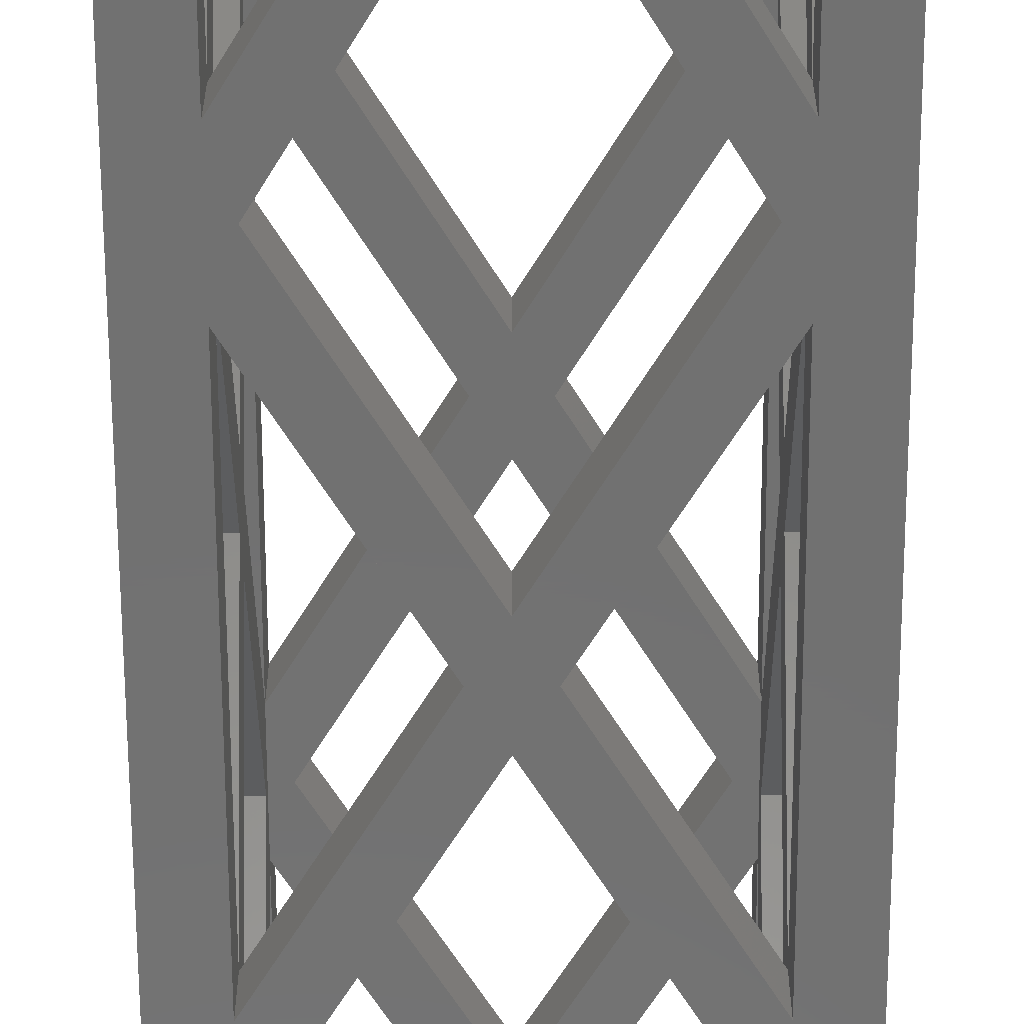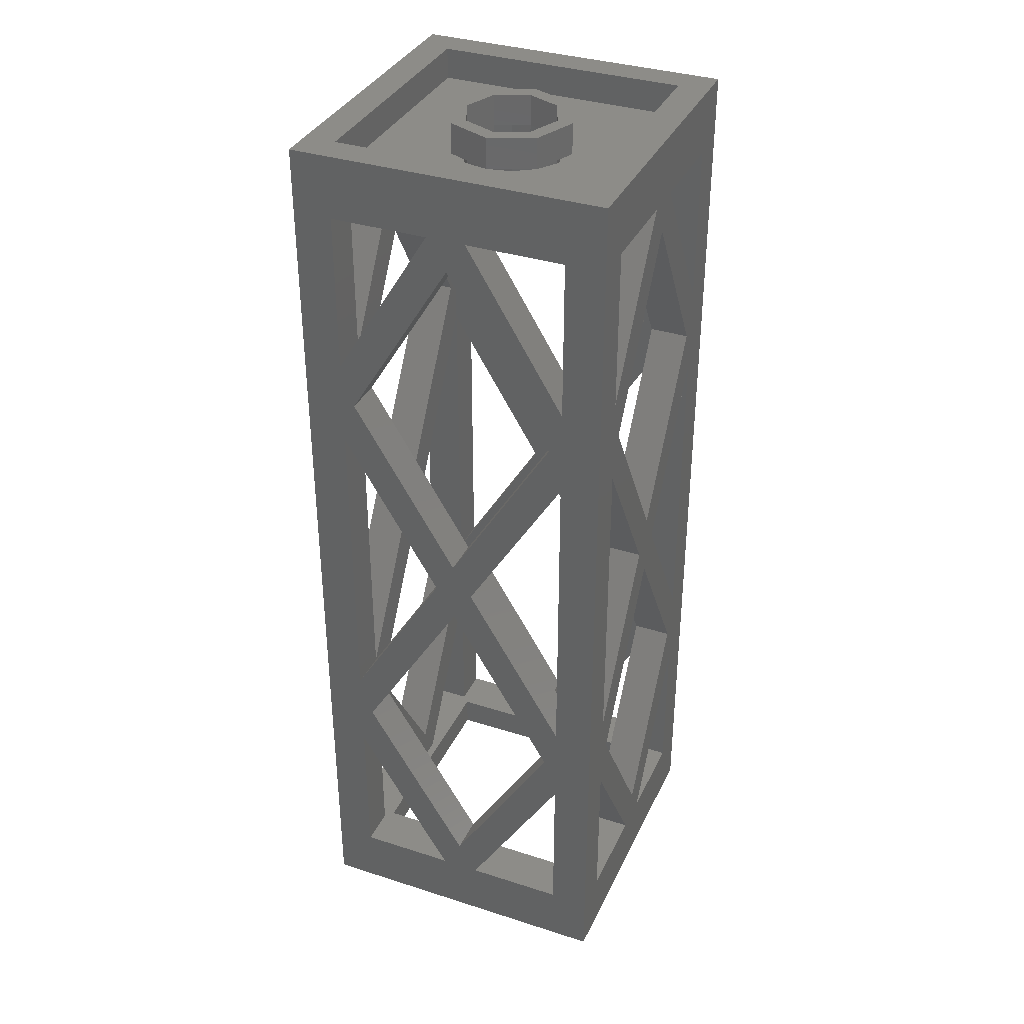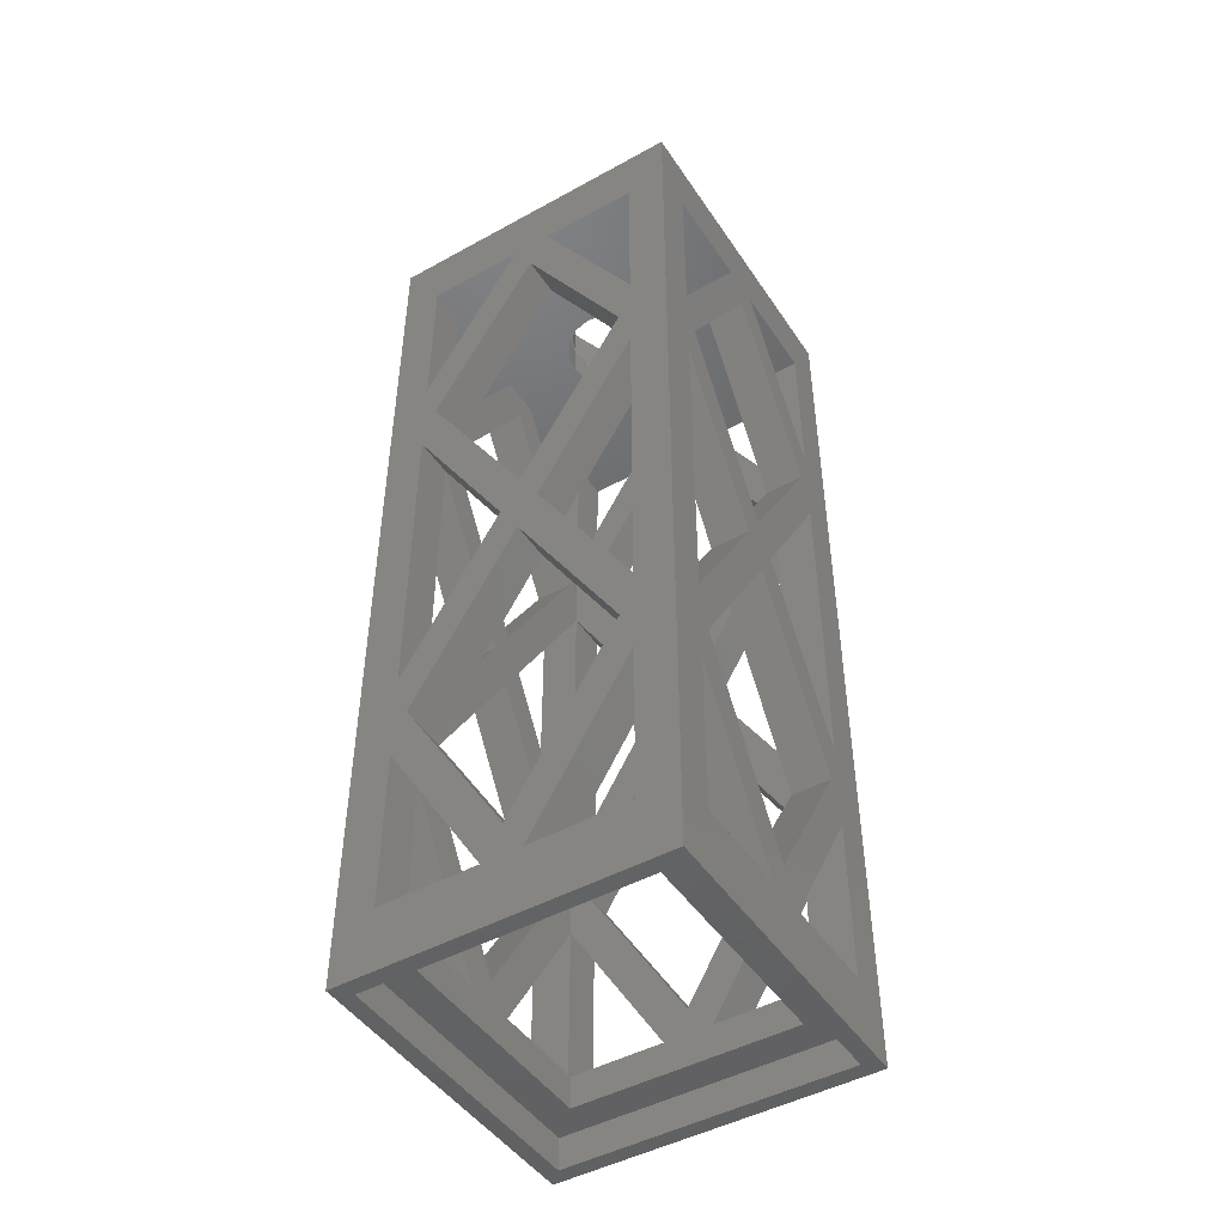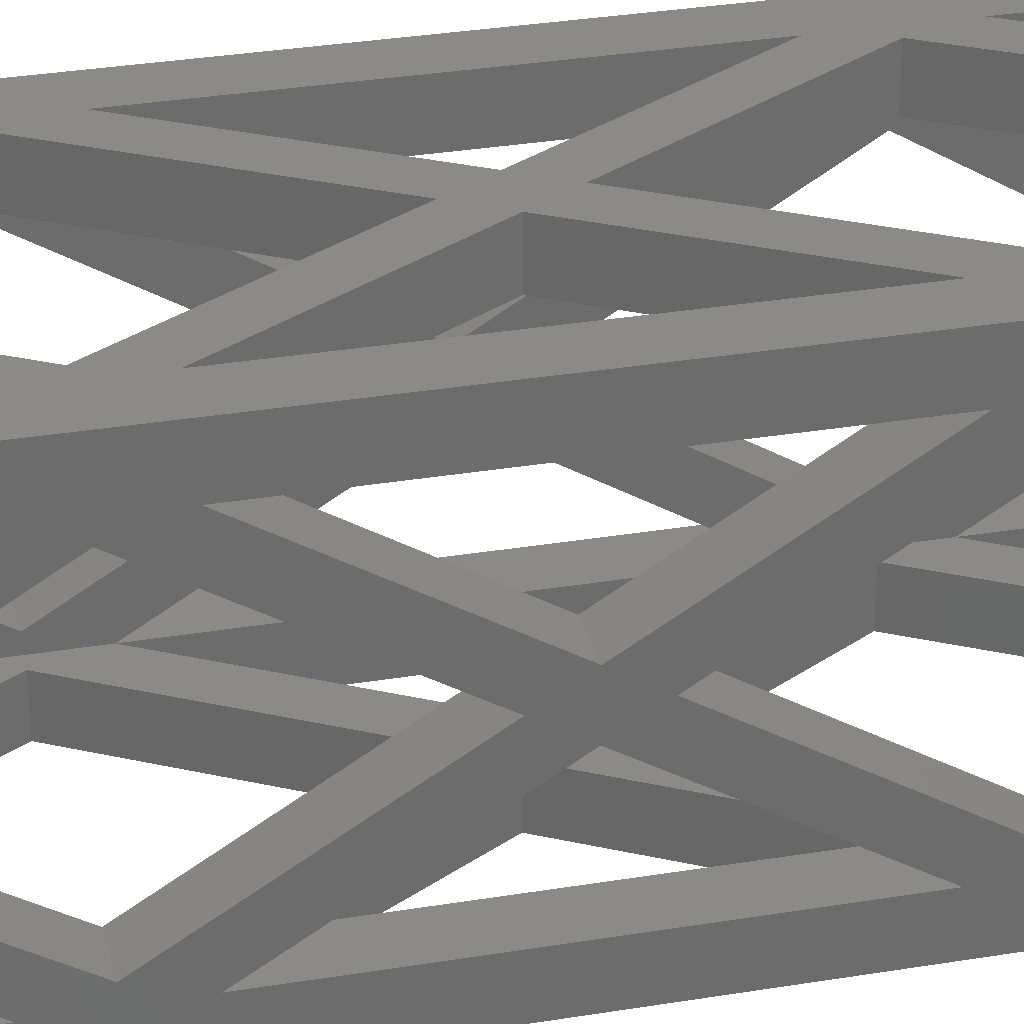
<metadata>
{"format":"stl","ext":"stl","renderer":"f3d","projection":"perspective","resolution":1024,"background":"white","views":[{"elev":-63.2,"azim":0.2,"up":"+Z"},{"elev":35.6,"azim":-67.1,"up":"+Y"},{"elev":-46.9,"azim":-58.0,"up":"+Y"},{"elev":31.1,"azim":76.6,"up":"+Z"}]}
</metadata>
<code>
# stl→obj: 298 verts, 616 faces
v 0 4.64 -0.32
v 0.1225 4.64 -0.2956
v 0.32 4.64 -0.32
v 0.2263 4.64 -0.2263
v 0.2956 4.64 -0.1225
v 0.32 4.64 0
v -0.32 4.64 -0
v -0.2956 4.64 -0.1225
v -0.32 4.64 -0.32
v -0.2263 4.64 -0.2263
v -0.1225 4.64 -0.2956
v -0 4.64 0.32
v -0.1225 4.64 0.2956
v -0.32 4.64 0.32
v -0.2263 4.64 0.2263
v -0.2956 4.64 0.1225
v 0.2956 4.64 0.1225
v 0.32 4.64 0.32
v 0.2263 4.64 0.2263
v 0.1225 4.64 0.2956
v -0.1 0.32 0.8
v 0.1 0.32 0.8
v 0 0.484 0.8
v -0.1 4.48 0.8
v 0 4.316 0.8
v 0.1 4.48 0.8
v 0.6 1.14 0.8
v 0.6 1.58 0.8
v 0.534 1.36 0.8
v -0.6 1.14 0.8
v -0.534 1.36 0.8
v -0.6 1.58 0.8
v 0.6 3.22 0.8
v 0.6 3.66 0.8
v 0.534 3.44 0.8
v -0.6 3.22 0.8
v -0.534 3.44 0.8
v -0.6 3.66 0.8
v -0.1 0.32 0.6
v 0 0.484 0.6
v 0.1 0.32 0.6
v -0.1 4.48 0.6
v 0.1 4.48 0.6
v 0 4.316 0.6
v 0.6 1.14 0.6
v 0.534 1.36 0.6
v 0.6 1.58 0.6
v -0.6 1.14 0.6
v -0.6 1.58 0.6
v -0.534 1.36 0.6
v 0.6 3.22 0.6
v 0.534 3.44 0.6
v 0.6 3.66 0.6
v -0.6 3.22 0.6
v -0.6 3.66 0.6
v -0.534 3.44 0.6
v 0.8 0.32 0.1
v 0.8 0.32 -0.1
v 0.8 0.484 0
v 0.8 4.48 0.1
v 0.8 4.316 0
v 0.8 4.48 -0.1
v 0.8 1.14 -0.6
v 0.8 1.58 -0.6
v 0.8 1.36 -0.534
v 0.8 1.14 0.6
v 0.8 1.36 0.534
v 0.8 1.58 0.6
v 0.8 3.22 -0.6
v 0.8 3.66 -0.6
v 0.8 3.44 -0.534
v 0.8 3.22 0.6
v 0.8 3.44 0.534
v 0.8 3.66 0.6
v 0.6 0.32 0.1
v 0.6 0.484 0
v 0.6 0.32 -0.1
v 0.6 4.48 0.1
v 0.6 4.48 -0.1
v 0.6 4.316 0
v 0.6 1.14 -0.6
v 0.6 1.36 -0.534
v 0.6 1.58 -0.6
v 0.6 1.36 0.534
v 0.6 3.22 -0.6
v 0.6 3.44 -0.534
v 0.6 3.66 -0.6
v 0.6 3.44 0.534
v 0.1 0.32 -0.8
v -0.1 0.32 -0.8
v 0 0.484 -0.8
v 0.1 4.48 -0.8
v 0 4.316 -0.8
v -0.1 4.48 -0.8
v -0.6 1.14 -0.8
v -0.6 1.58 -0.8
v -0.534 1.36 -0.8
v 0.6 1.14 -0.8
v 0.534 1.36 -0.8
v 0.6 1.58 -0.8
v -0.6 3.22 -0.8
v -0.6 3.66 -0.8
v -0.534 3.44 -0.8
v 0.6 3.22 -0.8
v 0.534 3.44 -0.8
v 0.6 3.66 -0.8
v 0.1 0.32 -0.6
v 0 0.484 -0.6
v -0.1 0.32 -0.6
v 0.1 4.48 -0.6
v -0.1 4.48 -0.6
v 0 4.316 -0.6
v -0.6 1.14 -0.6
v -0.534 1.36 -0.6
v -0.6 1.58 -0.6
v 0.534 1.36 -0.6
v -0.6 3.22 -0.6
v -0.534 3.44 -0.6
v -0.6 3.66 -0.6
v 0.534 3.44 -0.6
v -0.8 0.32 -0.1
v -0.8 0.32 0.1
v -0.8 0.484 0
v -0.8 4.48 -0.1
v -0.8 4.316 0
v -0.8 4.48 0.1
v -0.8 1.14 0.6
v -0.8 1.58 0.6
v -0.8 1.36 0.534
v -0.8 1.14 -0.6
v -0.8 1.36 -0.534
v -0.8 1.58 -0.6
v -0.8 3.22 0.6
v -0.8 3.66 0.6
v -0.8 3.44 0.534
v -0.8 3.22 -0.6
v -0.8 3.44 -0.534
v -0.8 3.66 -0.6
v -0.6 0.32 -0.1
v -0.6 0.484 0
v -0.6 0.32 0.1
v -0.6 4.48 -0.1
v -0.6 4.48 0.1
v -0.6 4.316 0
v -0.6 1.36 0.534
v -0.6 1.36 -0.534
v -0.6 3.44 0.534
v -0.6 3.44 -0.534
v 0.24 4.48 0.24
v -0 4.48 0.24
v 0.09184 4.48 0.2217
v 0.1697 4.48 0.1697
v 0.2217 4.48 0.09184
v 0.24 4.48 0
v -0.24 4.48 0.24
v -0.24 4.48 -0
v -0.2217 4.48 0.09184
v -0.1697 4.48 0.1697
v -0.09184 4.48 0.2217
v -0.24 4.48 -0.24
v 0 4.48 -0.24
v -0.09184 4.48 -0.2217
v -0.1697 4.48 -0.1697
v -0.2217 4.48 -0.09184
v 0.24 4.48 -0.24
v 0.2217 4.48 -0.09184
v 0.1697 4.48 -0.1697
v 0.09184 4.48 -0.2217
v 0.24 4.64 0
v 0.2217 4.64 -0.09184
v 0.1697 4.64 -0.1697
v 0.09184 4.64 -0.2217
v 0 4.64 -0.24
v -0.09184 4.64 -0.2217
v -0.1697 4.64 -0.1697
v -0.2217 4.64 -0.09184
v -0.24 4.64 -0
v -0.2217 4.64 0.09184
v -0.1697 4.64 0.1697
v -0.09184 4.64 0.2217
v -0 4.64 0.24
v 0.09184 4.64 0.2217
v 0.1697 4.64 0.1697
v 0.2217 4.64 0.09184
v 0.24 4.8 0
v 0.1697 4.8 -0.1697
v -0 4.8 -0.24
v -0 4.64 -0.24
v -0.1697 4.8 -0.1697
v -0.24 4.8 0
v -0.24 4.64 0
v -0.1697 4.8 0.1697
v 0 4.8 0.24
v 0 4.64 0.24
v 0.1697 4.8 0.1697
v 0.24 4.8 -0
v 0.24 4.64 -0
v 0.32 4.8 0
v 0.2263 4.8 -0.2263
v -0 4.64 -0.32
v -0 4.8 -0.32
v -0.2263 4.8 -0.2263
v -0.32 4.64 0
v -0.32 4.8 0
v -0.2263 4.8 0.2263
v 0 4.64 0.32
v 0 4.8 0.32
v 0.2263 4.8 0.2263
v 0.32 4.64 -0
v 0.32 4.8 -0
v 0.64 4.64 0.64
v 0.64 4.64 -0.64
v -0.64 4.64 -0.64
v -0.64 4.64 0.64
v 0.64 4.8 0.64
v 0.8 4.8 0.8
v 0.8 4.8 -0.8
v 0.64 4.8 -0.64
v -0.8 4.8 -0.8
v -0.64 4.8 -0.64
v -0.8 4.8 0.8
v -0.64 4.8 0.64
v 0.6 4.48 -0.6
v 0.6 4.48 0.6
v -0.6 4.48 -0.6
v -0.6 4.48 0.6
v 0.8 0 0.8
v 0.6 4.48 0.8
v 0.6 0.32 0.8
v -0.8 0 0.8
v -0.6 0.32 0.8
v -0.6 4.48 0.8
v -0.1 2.4 0.8
v 0 2.236 0.8
v 0.1 2.4 0.8
v 0 2.564 0.8
v -0.1 2.4 0.6
v 0 2.564 0.6
v 0.1 2.4 0.6
v 0 2.236 0.6
v 0.8 0 -0.8
v 0.8 4.48 -0.6
v 0.8 0.32 -0.6
v 0.8 0.32 0.6
v 0.8 4.48 0.6
v 0.8 2.4 0.1
v 0.8 2.236 0
v 0.8 2.4 -0.1
v 0.8 2.564 0
v 0.6 2.4 0.1
v 0.6 2.564 0
v 0.6 2.4 -0.1
v 0.6 2.236 0
v -0.8 0 -0.8
v -0.6 4.48 -0.8
v -0.6 0.32 -0.8
v 0.6 0.32 -0.8
v 0.6 4.48 -0.8
v 0.1 2.4 -0.8
v 0 2.236 -0.8
v -0.1 2.4 -0.8
v 0 2.564 -0.8
v 0.1 2.4 -0.6
v 0 2.564 -0.6
v -0.1 2.4 -0.6
v 0 2.236 -0.6
v -0.8 4.48 0.6
v -0.8 0.32 0.6
v -0.8 0.32 -0.6
v -0.8 4.48 -0.6
v -0.8 2.4 -0.1
v -0.8 2.236 0
v -0.8 2.4 0.1
v -0.8 2.564 0
v -0.6 2.4 -0.1
v -0.6 2.564 0
v -0.6 2.4 0.1
v -0.6 2.236 0
v 0.6 0.32 0.6
v 0.56 0.32 0.56
v -0.56 0.32 0.56
v -0.6 0.32 0.6
v 0.6 0.32 -0.6
v 0.56 0.32 -0.56
v -0.6 0.32 -0.6
v -0.56 0.32 -0.56
v 0.56 0.16 0.56
v 0.72 0.16 0.72
v -0.72 0.16 0.72
v -0.56 0.16 0.56
v 0.56 0.16 -0.56
v 0.72 0.16 -0.72
v -0.56 0.16 -0.56
v -0.72 0.16 -0.72
v 0.72 0 0.72
v -0.72 0 0.72
v 0.72 0 -0.72
v -0.72 0 -0.72
f 1 2 3
f 2 4 3
f 4 5 3
f 5 6 3
f 7 8 9
f 8 10 9
f 10 11 9
f 11 1 9
f 12 13 14
f 13 15 14
f 15 16 14
f 16 7 14
f 6 17 18
f 17 19 18
f 19 20 18
f 20 12 18
f 21 22 23
f 24 25 26
f 27 28 29
f 30 31 32
f 33 34 35
f 36 37 38
f 39 40 41
f 42 43 44
f 45 46 47
f 48 49 50
f 51 52 53
f 54 55 56
f 57 58 59
f 60 61 62
f 63 64 65
f 66 67 68
f 69 70 71
f 72 73 74
f 75 76 77
f 78 79 80
f 81 82 83
f 45 47 84
f 85 86 87
f 51 53 88
f 89 90 91
f 92 93 94
f 95 96 97
f 98 99 100
f 101 102 103
f 104 105 106
f 107 108 109
f 110 111 112
f 113 114 115
f 81 83 116
f 117 118 119
f 85 87 120
f 121 122 123
f 124 125 126
f 127 128 129
f 130 131 132
f 133 134 135
f 136 137 138
f 139 140 141
f 142 143 144
f 48 145 49
f 113 115 146
f 54 147 55
f 117 119 148
f 149 150 151
f 149 151 152
f 149 152 153
f 149 153 154
f 155 156 157
f 155 157 158
f 155 158 159
f 155 159 150
f 160 161 162
f 160 162 163
f 160 163 164
f 160 164 156
f 165 154 166
f 165 166 167
f 165 167 168
f 165 168 161
f 154 169 170
f 154 170 166
f 166 170 171
f 166 171 167
f 167 171 172
f 167 172 168
f 168 172 173
f 168 173 161
f 161 173 174
f 161 174 162
f 162 174 175
f 162 175 163
f 163 175 176
f 163 176 164
f 164 176 177
f 164 177 156
f 156 177 178
f 156 178 157
f 157 178 179
f 157 179 158
f 158 179 180
f 158 180 159
f 159 180 181
f 159 181 150
f 150 181 182
f 150 182 151
f 151 182 183
f 151 183 152
f 152 183 184
f 152 184 153
f 153 184 169
f 153 169 154
f 169 185 186
f 169 186 171
f 171 186 187
f 171 187 188
f 188 187 189
f 188 189 175
f 175 189 190
f 175 190 191
f 191 190 192
f 191 192 179
f 179 192 193
f 179 193 194
f 194 193 195
f 194 195 183
f 183 195 196
f 183 196 197
f 198 6 4
f 198 4 199
f 199 4 200
f 199 200 201
f 201 200 10
f 201 10 202
f 202 10 203
f 202 203 204
f 204 203 15
f 204 15 205
f 205 15 206
f 205 206 207
f 207 206 19
f 207 19 208
f 208 19 209
f 208 209 210
f 185 198 199
f 185 199 186
f 186 199 201
f 186 201 187
f 187 201 202
f 187 202 189
f 189 202 204
f 189 204 190
f 190 204 205
f 190 205 192
f 192 205 207
f 192 207 193
f 193 207 208
f 193 208 195
f 195 208 210
f 195 210 196
f 18 211 212
f 18 212 3
f 3 212 213
f 3 213 9
f 9 213 214
f 9 214 14
f 14 214 211
f 14 211 18
f 215 216 217
f 215 217 218
f 218 217 219
f 218 219 220
f 220 219 221
f 220 221 222
f 222 221 216
f 222 216 215
f 149 165 223
f 149 223 224
f 165 160 225
f 165 225 223
f 160 155 226
f 160 226 225
f 155 149 224
f 155 224 226
f 227 216 228
f 227 228 229
f 230 231 232
f 230 232 221
f 227 229 231
f 227 231 230
f 216 221 232
f 216 232 228
f 233 234 235
f 233 235 236
f 22 27 29
f 22 29 23
f 21 23 31
f 21 31 30
f 29 28 235
f 29 235 234
f 31 234 233
f 31 233 32
f 235 33 35
f 235 35 236
f 233 236 37
f 233 37 36
f 35 34 26
f 35 26 25
f 37 25 24
f 37 24 38
f 237 238 239
f 237 239 240
f 41 40 46
f 41 46 45
f 39 48 50
f 39 50 40
f 46 240 239
f 46 239 47
f 50 49 237
f 50 237 240
f 239 238 52
f 239 52 51
f 237 54 56
f 237 56 238
f 52 44 43
f 52 43 53
f 56 55 42
f 56 42 44
f 241 217 242
f 241 242 243
f 227 244 245
f 227 245 216
f 241 243 244
f 241 244 227
f 217 216 245
f 217 245 242
f 246 247 248
f 246 248 249
f 58 63 65
f 58 65 59
f 57 59 67
f 57 67 66
f 65 64 248
f 65 248 247
f 67 247 246
f 67 246 68
f 248 69 71
f 248 71 249
f 246 249 73
f 246 73 72
f 71 70 62
f 71 62 61
f 73 61 60
f 73 60 74
f 250 251 252
f 250 252 253
f 77 76 82
f 77 82 81
f 75 45 84
f 75 84 76
f 82 253 252
f 82 252 83
f 84 47 250
f 84 250 253
f 252 251 86
f 252 86 85
f 250 51 88
f 250 88 251
f 86 80 79
f 86 79 87
f 88 53 78
f 88 78 80
f 254 219 255
f 254 255 256
f 241 257 258
f 241 258 217
f 254 256 257
f 254 257 241
f 219 217 258
f 219 258 255
f 259 260 261
f 259 261 262
f 90 95 97
f 90 97 91
f 89 91 99
f 89 99 98
f 97 96 261
f 97 261 260
f 99 260 259
f 99 259 100
f 261 101 103
f 261 103 262
f 259 262 105
f 259 105 104
f 103 102 94
f 103 94 93
f 105 93 92
f 105 92 106
f 263 264 265
f 263 265 266
f 109 108 114
f 109 114 113
f 107 81 116
f 107 116 108
f 114 266 265
f 114 265 115
f 116 83 263
f 116 263 266
f 265 264 118
f 265 118 117
f 263 85 120
f 263 120 264
f 118 112 111
f 118 111 119
f 120 87 110
f 120 110 112
f 230 221 267
f 230 267 268
f 254 269 270
f 254 270 219
f 230 268 269
f 230 269 254
f 221 219 270
f 221 270 267
f 271 272 273
f 271 273 274
f 122 127 129
f 122 129 123
f 121 123 131
f 121 131 130
f 129 128 273
f 129 273 272
f 131 272 271
f 131 271 132
f 273 133 135
f 273 135 274
f 271 274 137
f 271 137 136
f 135 134 126
f 135 126 125
f 137 125 124
f 137 124 138
f 275 276 277
f 275 277 278
f 141 140 145
f 141 145 48
f 139 113 146
f 139 146 140
f 145 278 277
f 145 277 49
f 146 115 275
f 146 275 278
f 277 276 147
f 277 147 54
f 275 117 148
f 275 148 276
f 147 144 143
f 147 143 55
f 148 119 142
f 148 142 144
f 279 280 281
f 279 281 282
f 279 283 284
f 279 284 280
f 285 286 284
f 285 284 283
f 285 282 281
f 285 281 286
f 287 288 289
f 287 289 290
f 287 291 292
f 287 292 288
f 293 294 292
f 293 292 291
f 293 290 289
f 293 289 294
f 295 227 230
f 295 230 296
f 295 297 241
f 295 241 227
f 298 254 241
f 298 241 297
f 298 296 230
f 298 230 254
f 218 212 211
f 218 211 215
f 220 213 212
f 220 212 218
f 222 214 213
f 222 213 220
f 215 211 214
f 215 214 222
f 26 43 224
f 26 224 228
f 258 223 110
f 258 110 92
f 232 226 42
f 232 42 24
f 94 111 225
f 94 225 255
f 245 224 78
f 245 78 60
f 62 79 223
f 62 223 242
f 126 143 226
f 126 226 267
f 270 225 142
f 270 142 124
f 229 279 41
f 229 41 22
f 21 39 282
f 21 282 231
f 89 107 283
f 89 283 257
f 256 285 109
f 256 109 90
f 57 75 279
f 57 279 244
f 243 283 77
f 243 77 58
f 268 282 141
f 268 141 122
f 121 139 285
f 121 285 269
f 284 291 287
f 284 287 280
f 286 293 291
f 286 291 284
f 281 290 293
f 281 293 286
f 280 287 290
f 280 290 281
f 292 297 295
f 292 295 288
f 294 298 297
f 294 297 292
f 289 296 298
f 289 298 294
f 288 295 296
f 288 296 289
f 45 279 229
f 45 229 27
f 22 41 45
f 22 45 27
f 235 28 47
f 235 47 239
f 33 235 239
f 33 239 51
f 33 51 47
f 33 47 28
f 53 43 26
f 53 26 34
f 228 224 53
f 228 53 34
f 30 231 282
f 30 282 48
f 30 48 39
f 30 39 21
f 233 237 49
f 233 49 32
f 54 237 233
f 54 233 36
f 32 49 54
f 32 54 36
f 38 24 42
f 38 42 55
f 38 55 226
f 38 226 232
f 29 46 40
f 29 40 23
f 31 23 40
f 31 40 50
f 240 46 29
f 240 29 234
f 31 50 240
f 31 240 234
f 35 52 238
f 35 238 236
f 37 236 238
f 37 238 56
f 44 52 35
f 44 35 25
f 37 56 44
f 37 44 25
f 81 283 243
f 81 243 63
f 58 77 81
f 58 81 63
f 248 64 83
f 248 83 252
f 69 248 252
f 69 252 85
f 69 85 83
f 69 83 64
f 87 79 62
f 87 62 70
f 242 223 87
f 242 87 70
f 244 279 45
f 244 45 66
f 66 45 75
f 66 75 57
f 246 250 47
f 246 47 68
f 51 250 246
f 51 246 72
f 47 51 72
f 47 72 68
f 74 60 78
f 74 78 53
f 53 224 245
f 53 245 74
f 65 82 76
f 65 76 59
f 67 59 76
f 67 76 84
f 253 82 65
f 253 65 247
f 67 84 253
f 67 253 247
f 71 86 251
f 71 251 249
f 73 249 251
f 73 251 88
f 80 86 71
f 80 71 61
f 73 88 80
f 73 80 61
f 113 285 256
f 113 256 95
f 90 109 113
f 90 113 95
f 261 96 115
f 261 115 265
f 101 261 265
f 101 265 117
f 101 117 115
f 101 115 96
f 119 111 94
f 119 94 102
f 255 225 119
f 255 119 102
f 257 283 81
f 257 81 98
f 98 81 107
f 98 107 89
f 259 263 83
f 259 83 100
f 85 263 259
f 85 259 104
f 83 85 104
f 83 104 100
f 106 92 110
f 106 110 87
f 87 223 258
f 87 258 106
f 97 114 108
f 97 108 91
f 99 91 108
f 99 108 116
f 266 114 97
f 266 97 260
f 99 116 266
f 99 266 260
f 103 118 264
f 103 264 262
f 105 262 264
f 105 264 120
f 112 118 103
f 112 103 93
f 105 120 112
f 105 112 93
f 48 282 268
f 48 268 127
f 122 141 48
f 122 48 127
f 273 128 49
f 273 49 277
f 133 273 277
f 133 277 54
f 54 49 128
f 54 128 133
f 55 143 126
f 55 126 134
f 226 55 134
f 226 134 267
f 269 285 113
f 269 113 130
f 130 113 139
f 130 139 121
f 271 275 115
f 271 115 132
f 117 275 271
f 117 271 136
f 115 117 136
f 115 136 132
f 138 124 142
f 138 142 119
f 119 225 270
f 119 270 138
f 129 145 140
f 129 140 123
f 131 123 140
f 131 140 146
f 278 145 129
f 278 129 272
f 131 146 278
f 131 278 272
f 135 147 276
f 135 276 274
f 137 274 276
f 137 276 148
f 144 147 135
f 144 135 125
f 137 148 144
f 137 144 125

</code>
